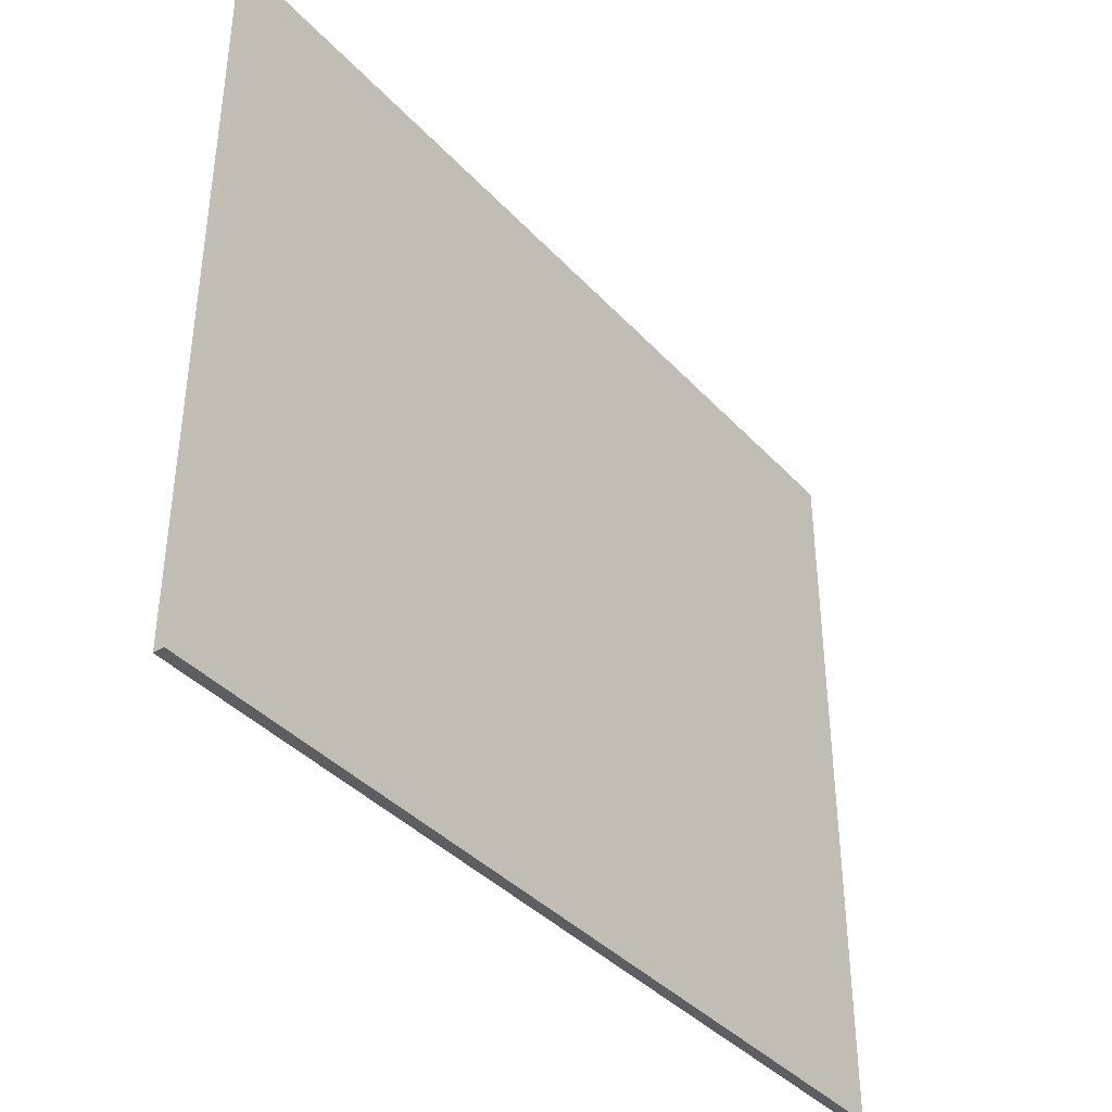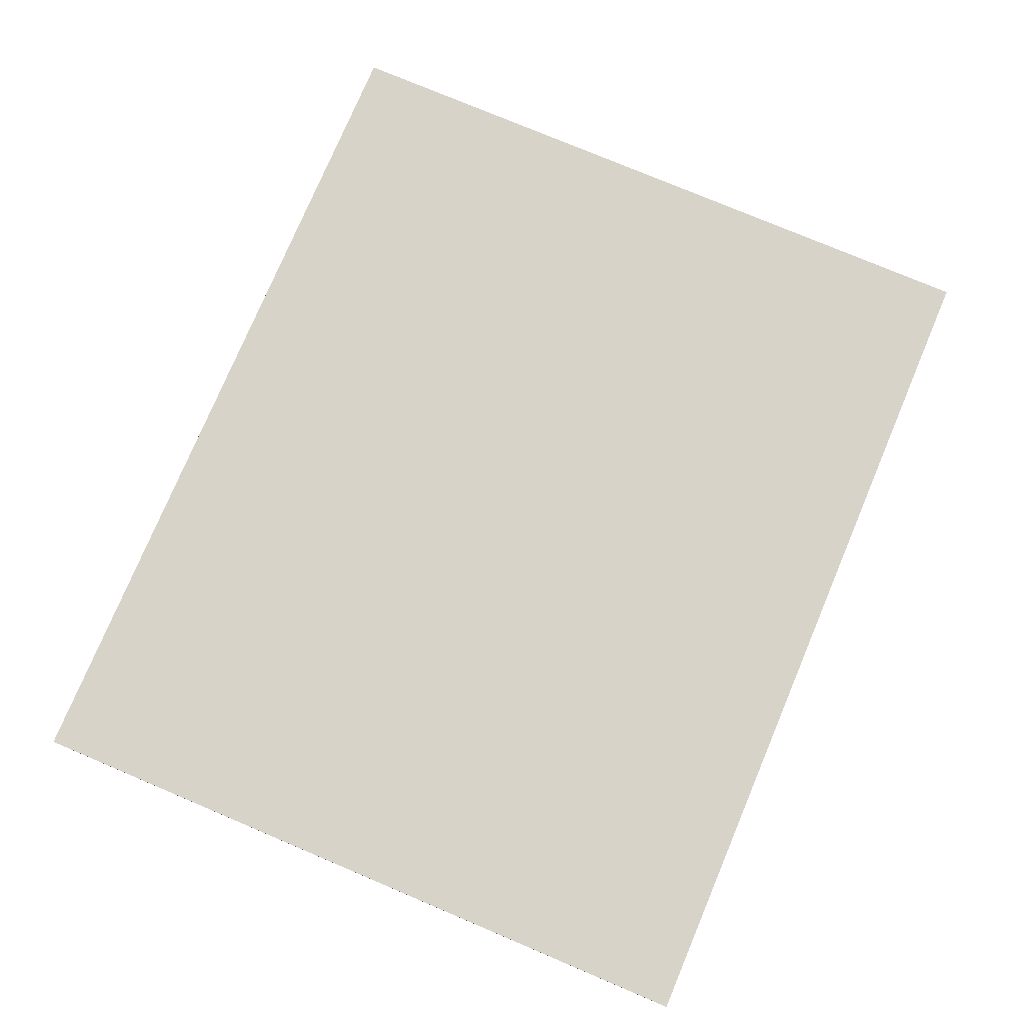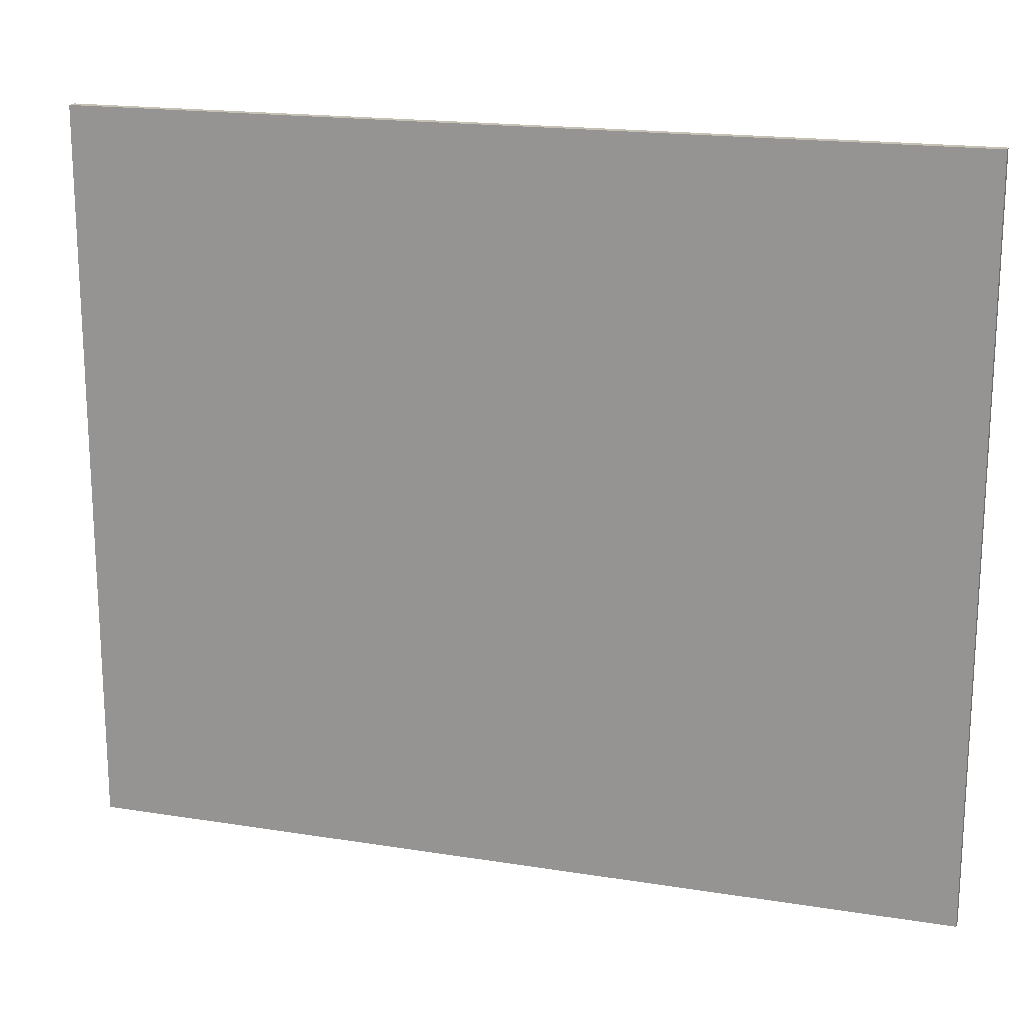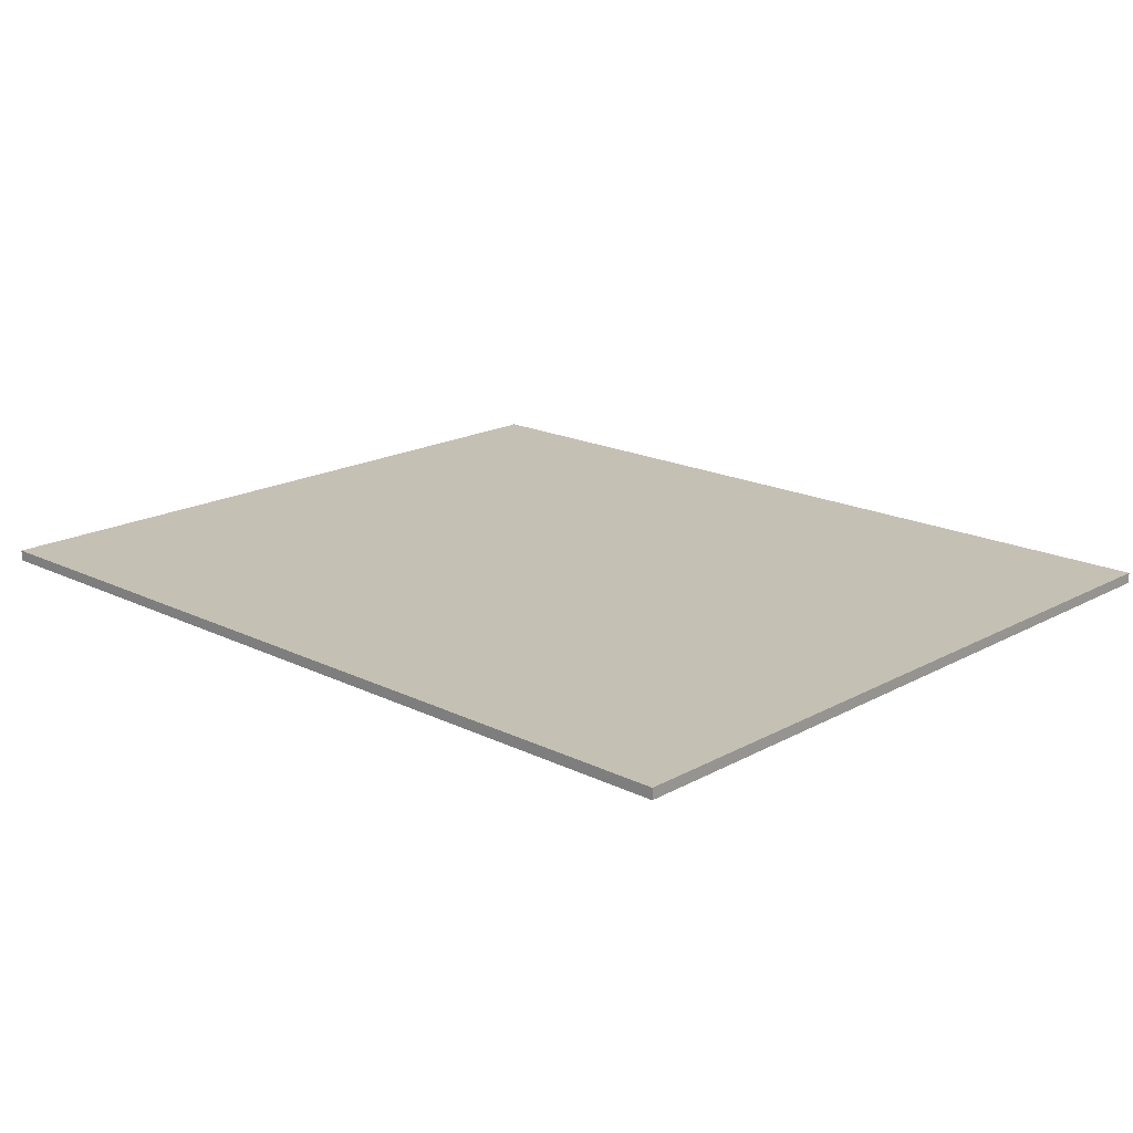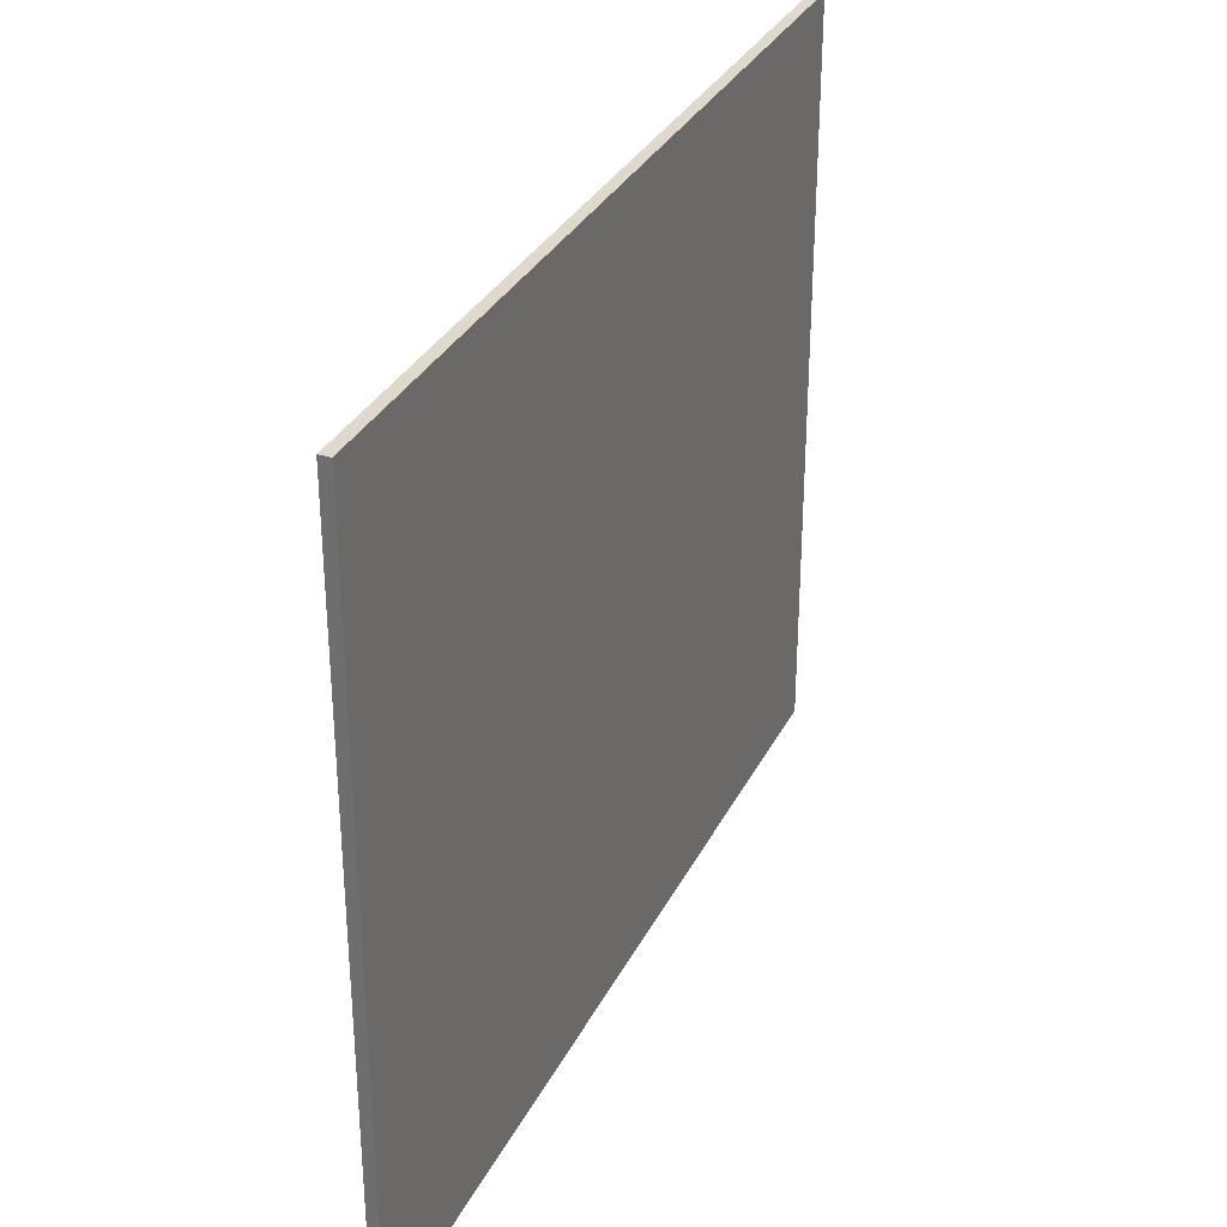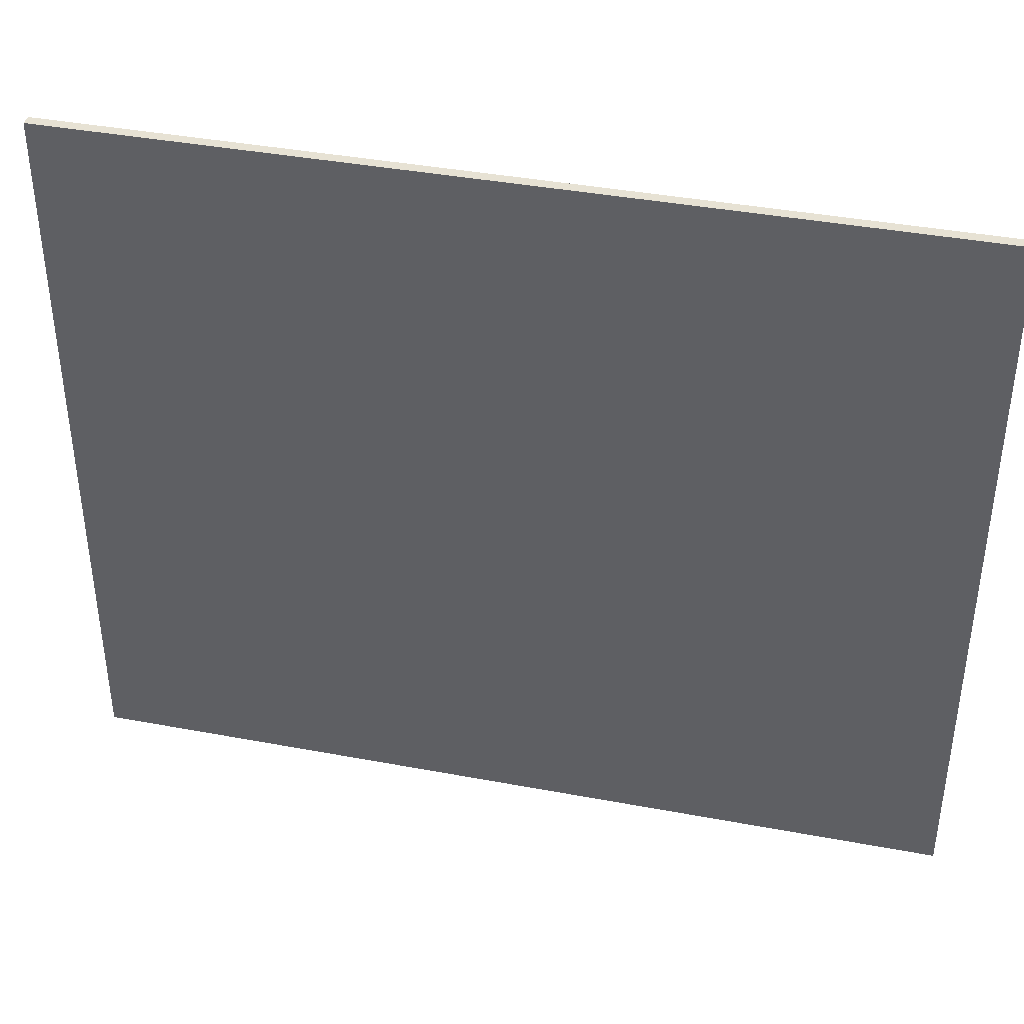
<metadata>
{"format":"obj","ext":"obj","renderer":"f3d","projection":"perspective","resolution":1024,"background":"white","views":[{"elev":-39.2,"azim":-52.4,"up":"+Z"},{"elev":77.0,"azim":-67.1,"up":"+Y"},{"elev":18.0,"azim":17.4,"up":"+Z"},{"elev":18.2,"azim":43.5,"up":"+Y"},{"elev":32.2,"azim":-66.8,"up":"+Z"},{"elev":39.7,"azim":-166.9,"up":"+Z"}]}
</metadata>
<code>
o Cube
v 6.036 -0.1549 -3.653
v 6.036 -0.1549 6.396
v -6.036 -0.1549 6.396
v -6.036 -0.1549 -3.653
v 6.036 -0.008566 -3.653
v 6.036 -0.008566 6.396
v -6.036 -0.008566 6.396
v -6.036 -0.008566 -3.653
f 1 2 3 4
f 5 8 7 6
f 1 5 6 2
f 2 6 7 3
f 3 7 8 4
f 5 1 4 8

</code>
